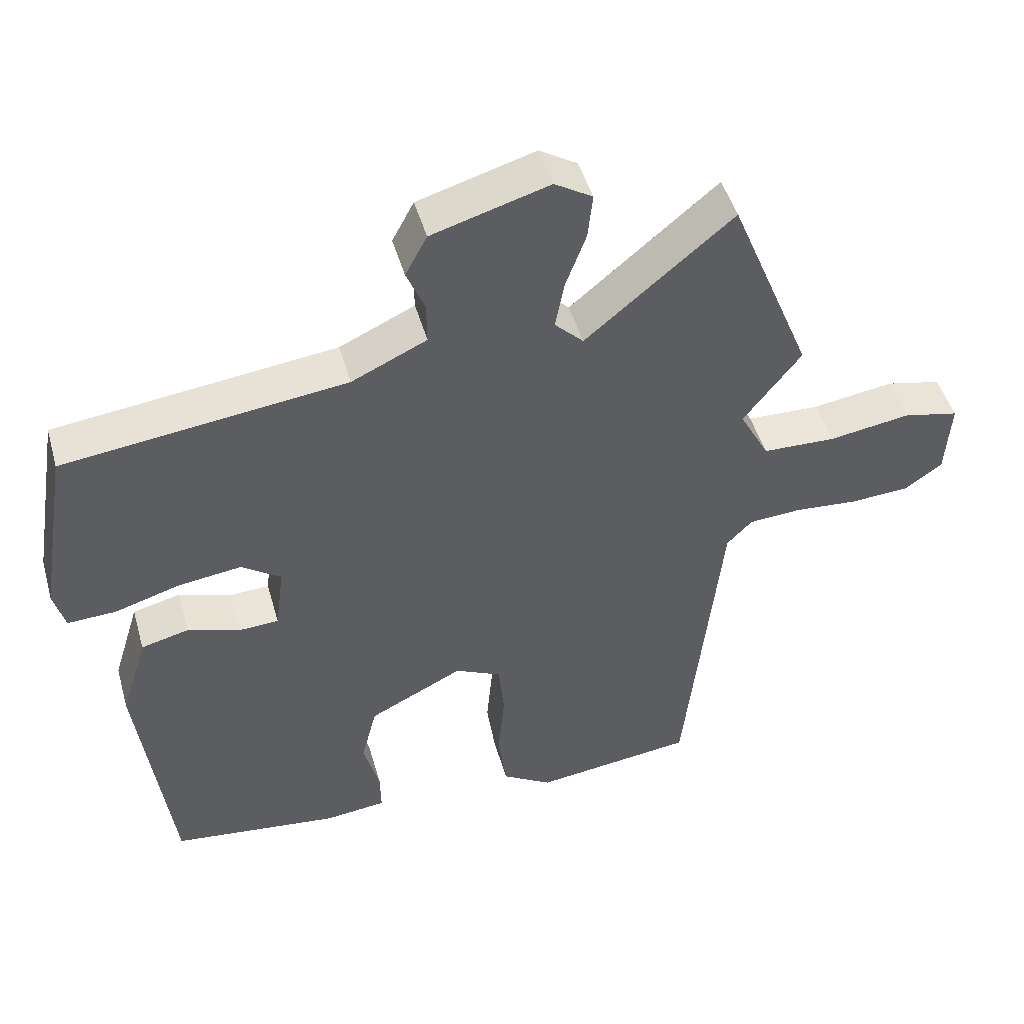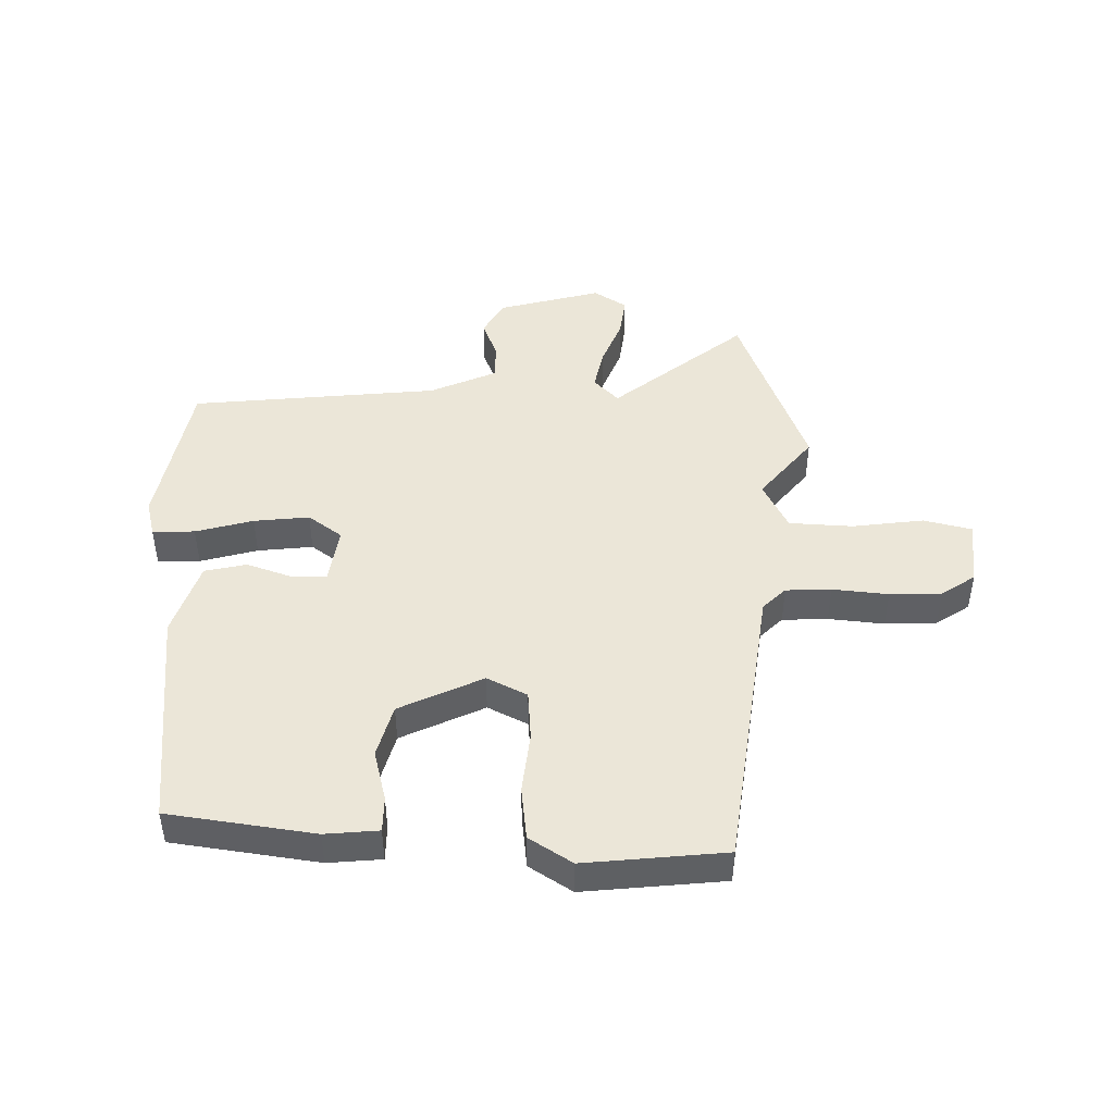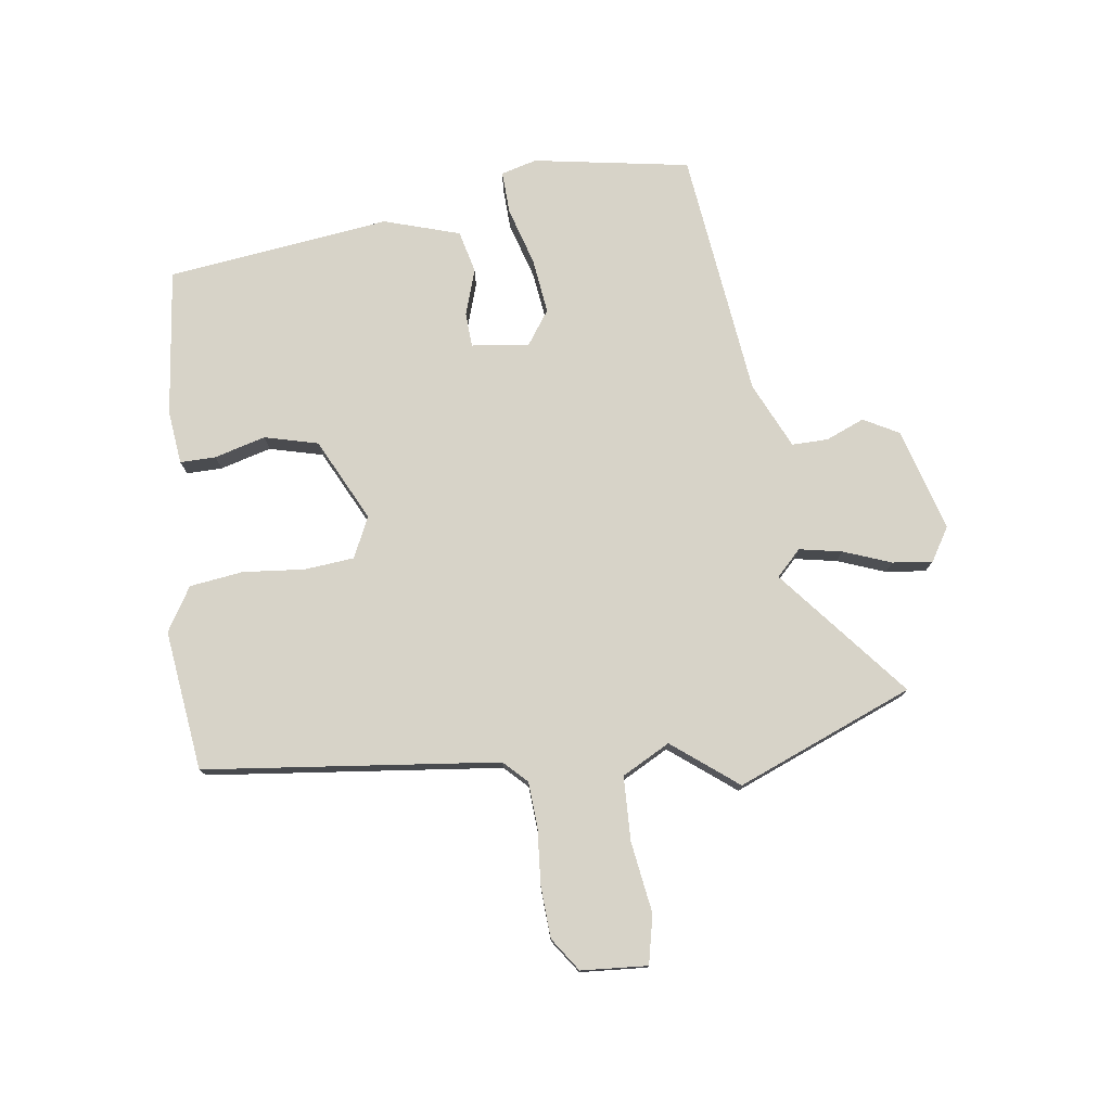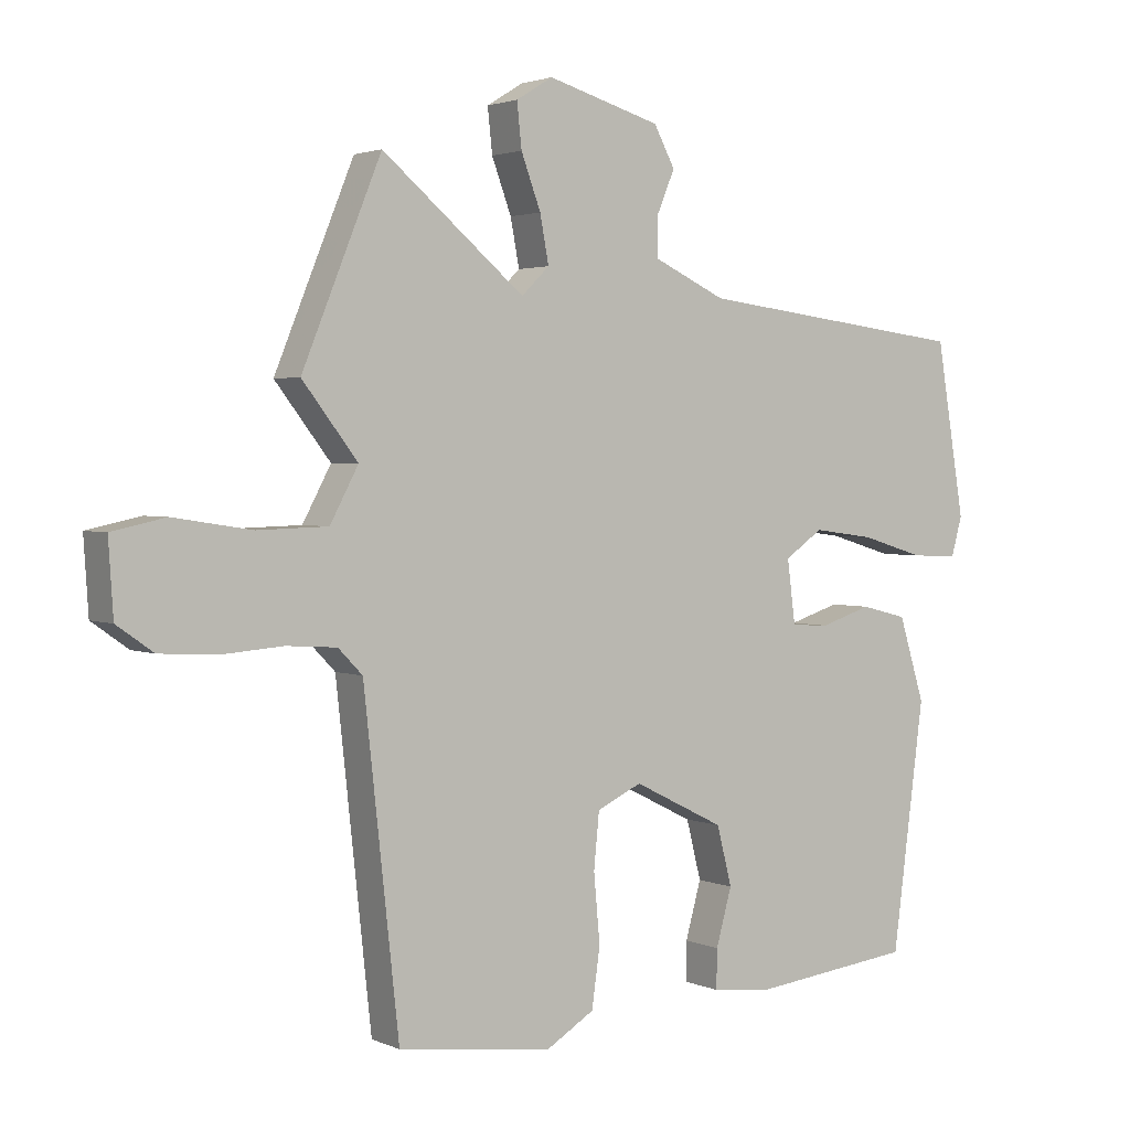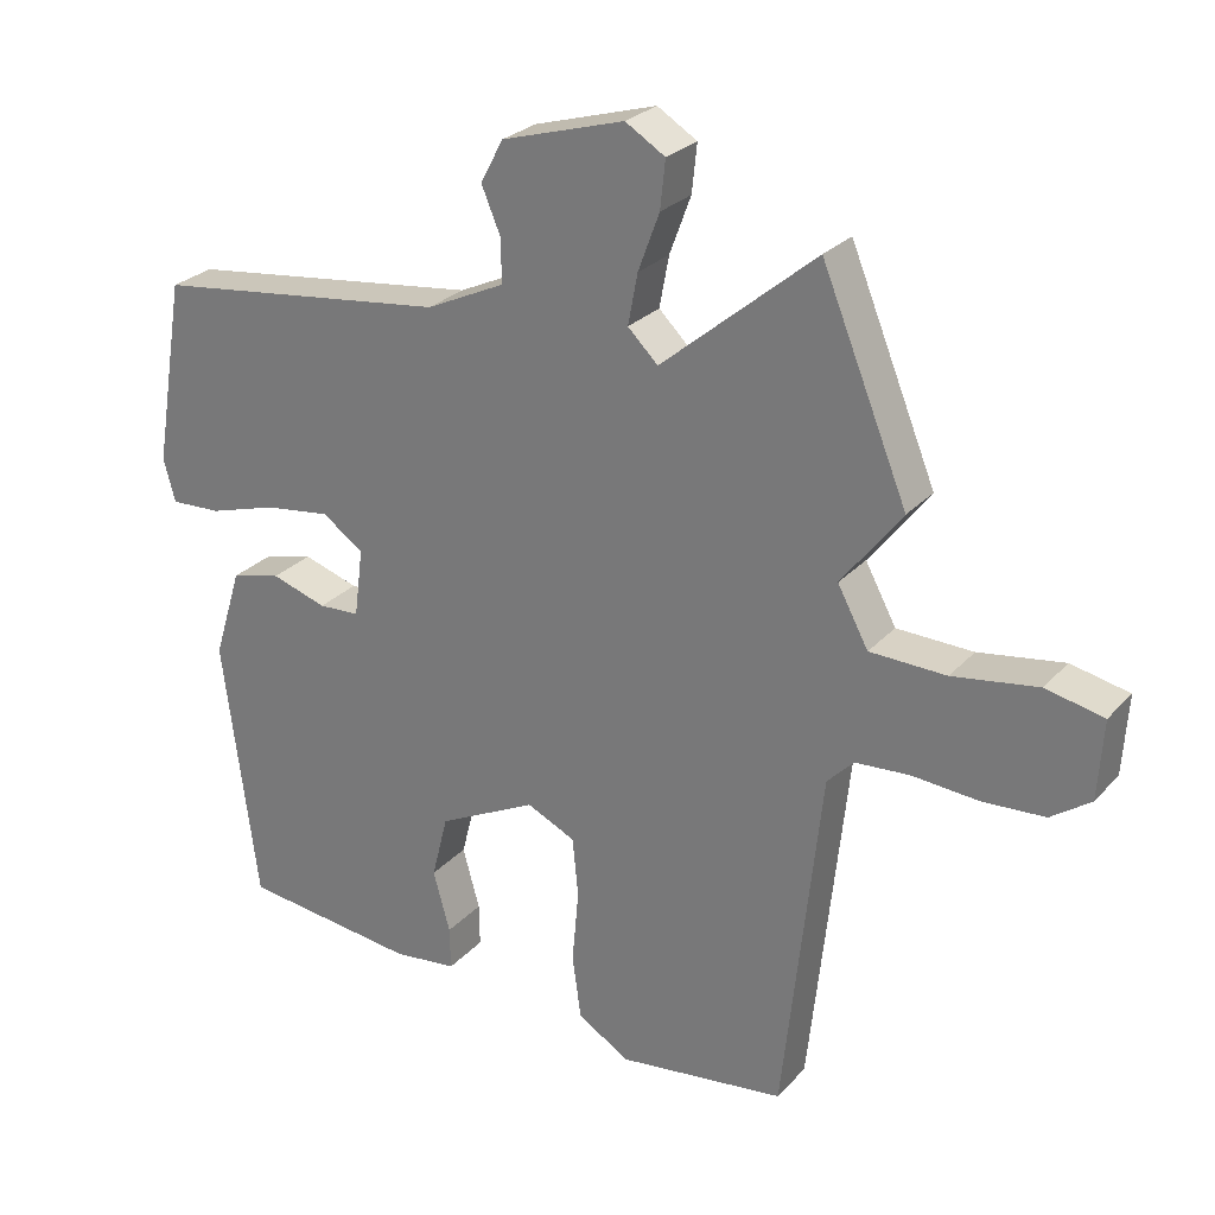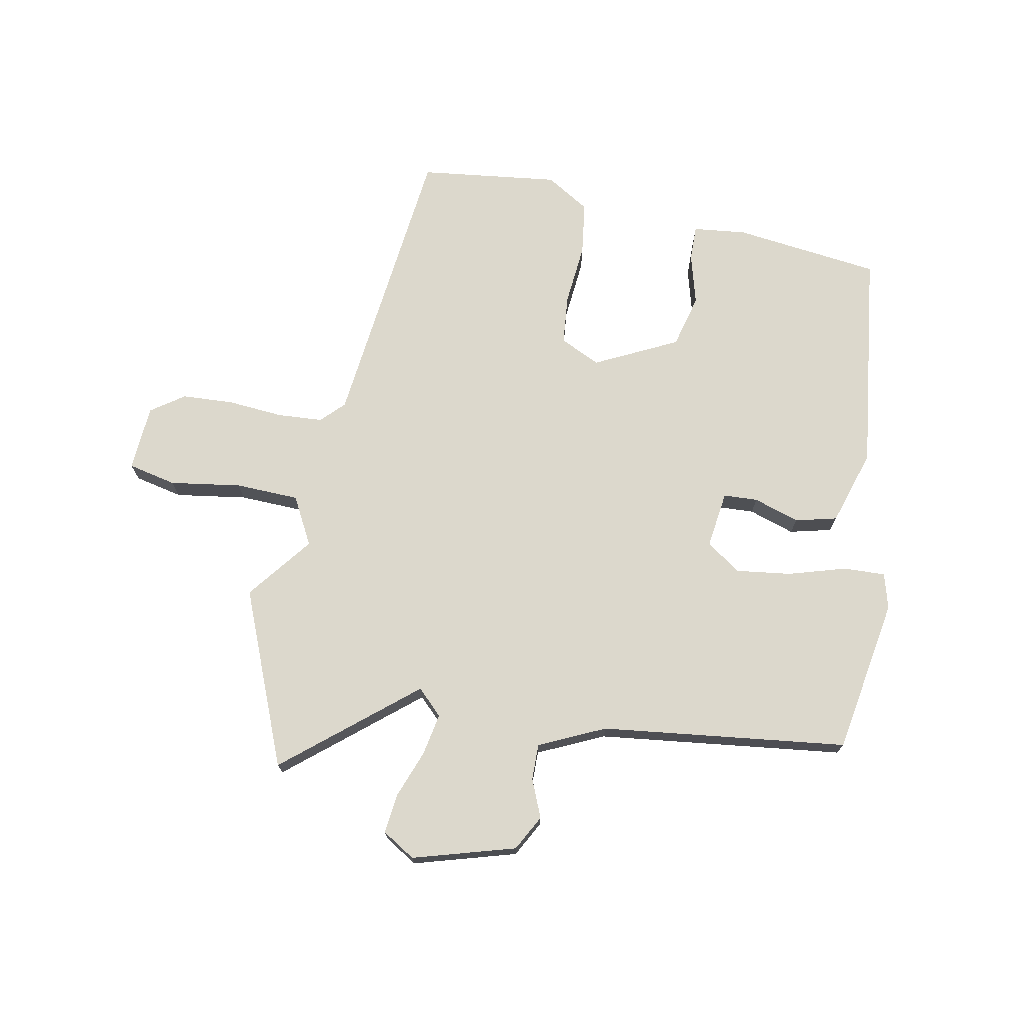
<metadata>
{"format":"obj","ext":"obj","renderer":"f3d","projection":"perspective","resolution":1024,"background":"white","views":[{"elev":47.2,"azim":164.4,"up":"+Z"},{"elev":46.1,"azim":-177.7,"up":"+Y"},{"elev":77.1,"azim":-97.6,"up":"+Y"},{"elev":2.5,"azim":-34.4,"up":"+Z"},{"elev":26.5,"azim":-147.8,"up":"+Z"},{"elev":72.7,"azim":11.1,"up":"+Y"}]}
</metadata>
<code>
v 0.489 0.07 0.41
v 0.531 0.07 0.156
v 0.515 0.07 0.098
v 0.446 0.07 0.101
v 0.353 0.07 0.129
v 0.263 0.07 0.141
v 0.207 0.07 0.102
v 0.219 0.07 0.009
v 0.275 0.07 0.006
v 0.35 0.07 0.03
v 0.418 0.07 0.013
v 0.456 0.07 -0.11
v 0.409 0.07 -0.472
v 0.17 0.07 -0.5
v 0.083 0.07 -0.49
v 0.084 0.07 -0.432
v 0.107 0.07 -0.349
v 0.085 0.07 -0.262
v -0.049 0.07 -0.195
v -0.115 0.07 -0.226
v -0.123 0.07 -0.307
v -0.114 0.07 -0.407
v -0.126 0.07 -0.494
v -0.197 0.07 -0.537
v -0.425 0.07 -0.508
v -0.477 0.07 -0.029
v -0.513 0.07 0.008
v -0.587 0.07 0.013
v -0.678 0.07 0.006
v -0.762 0.07 0.011
v -0.816 0.07 0.049
v -0.823 0.07 0.157
v -0.744 0.07 0.174
v -0.628 0.07 0.156
v -0.524 0.07 0.159
v -0.482 0.07 0.237
v -0.564 0.07 0.343
v -0.447 0.07 0.629
v -0.237 0.07 0.453
v -0.196 0.07 0.493
v -0.209 0.07 0.562
v -0.238 0.07 0.64
v -0.245 0.07 0.705
v -0.191 0.07 0.738
v -0.024 0.07 0.689
v 0.007 0.07 0.631
v -0.019 0.07 0.569
v -0.02 0.07 0.51
v 0.087 0.07 0.46
v 0.489 0 0.41
v 0.531 0 0.156
v 0.515 0 0.098
v 0.446 0 0.101
v 0.353 0 0.129
v 0.263 0 0.141
v 0.207 0 0.102
v 0.219 0 0.009
v 0.275 0 0.006
v 0.35 0 0.03
v 0.418 0 0.013
v 0.456 0 -0.11
v 0.409 0 -0.472
v 0.17 0 -0.5
v 0.083 0 -0.49
v 0.084 0 -0.432
v 0.107 0 -0.349
v 0.085 0 -0.262
v -0.049 0 -0.195
v -0.115 0 -0.226
v -0.123 0 -0.307
v -0.114 0 -0.407
v -0.126 0 -0.494
v -0.197 0 -0.537
v -0.425 0 -0.508
v -0.477 0 -0.029
v -0.513 0 0.008
v -0.587 0 0.013
v -0.678 0 0.006
v -0.762 0 0.011
v -0.816 0 0.049
v -0.823 0 0.157
v -0.744 0 0.174
v -0.628 0 0.156
v -0.524 0 0.159
v -0.482 0 0.237
v -0.564 0 0.343
v -0.447 0 0.629
v -0.237 0 0.453
v -0.196 0 0.493
v -0.209 0 0.562
v -0.238 0 0.64
v -0.245 0 0.705
v -0.191 0 0.738
v -0.024 0 0.689
v 0.007 0 0.631
v -0.019 0 0.569
v -0.02 0 0.51
v 0.087 0 0.46
f 45 46 47
f 44 45 47
f 43 44 47
f 42 43 47
f 41 42 47
f 40 41 47 48
f 39 40 48 49
f 36 37 38 39
f 49 1 2
f 39 49 2
f 36 39 2
f 35 36 2
f 32 33 34
f 31 32 34
f 30 31 34
f 29 30 34
f 28 29 34
f 27 28 34 35
f 24 25 26
f 23 24 26
f 22 23 26
f 21 22 26
f 26 27 35
f 21 26 35
f 20 21 35
f 15 16 17
f 14 15 17
f 13 14 17
f 12 13 17
f 11 12 17
f 10 11 17
f 9 10 17
f 8 9 17 18
f 7 8 18 19
f 2 3 4 5
f 2 5 6
f 35 2 6
f 7 19 20 35
f 6 7 35
f 96 95 94
f 96 94 93
f 96 93 92
f 96 92 91
f 96 91 90
f 97 96 90 89
f 98 97 89 88
f 88 87 86 85
f 51 50 98
f 51 98 88
f 51 88 85
f 51 85 84
f 83 82 81
f 83 81 80
f 83 80 79
f 83 79 78
f 83 78 77
f 84 83 77 76
f 75 74 73
f 75 73 72
f 75 72 71
f 75 71 70
f 84 76 75
f 84 75 70
f 84 70 69
f 66 65 64
f 66 64 63
f 66 63 62
f 66 62 61
f 66 61 60
f 66 60 59
f 66 59 58
f 67 66 58 57
f 68 67 57 56
f 54 53 52 51
f 55 54 51
f 55 51 84
f 84 69 68 56
f 84 56 55
f 1 50 51 2
f 2 51 52 3
f 3 52 53 4
f 4 53 54 5
f 5 54 55 6
f 6 55 56 7
f 7 56 57 8
f 8 57 58 9
f 9 58 59 10
f 10 59 60 11
f 11 60 61 12
f 12 61 62 13
f 13 62 63 14
f 14 63 64 15
f 15 64 65 16
f 16 65 66 17
f 17 66 67 18
f 18 67 68 19
f 19 68 69 20
f 20 69 70 21
f 21 70 71 22
f 22 71 72 23
f 23 72 73 24
f 24 73 74 25
f 25 74 75 26
f 26 75 76 27
f 27 76 77 28
f 28 77 78 29
f 29 78 79 30
f 30 79 80 31
f 31 80 81 32
f 32 81 82 33
f 33 82 83 34
f 34 83 84 35
f 35 84 85 36
f 36 85 86 37
f 37 86 87 38
f 38 87 88 39
f 39 88 89 40
f 40 89 90 41
f 41 90 91 42
f 42 91 92 43
f 43 92 93 44
f 44 93 94 45
f 45 94 95 46
f 46 95 96 47
f 47 96 97 48
f 48 97 98 49
f 49 98 50 1

</code>
